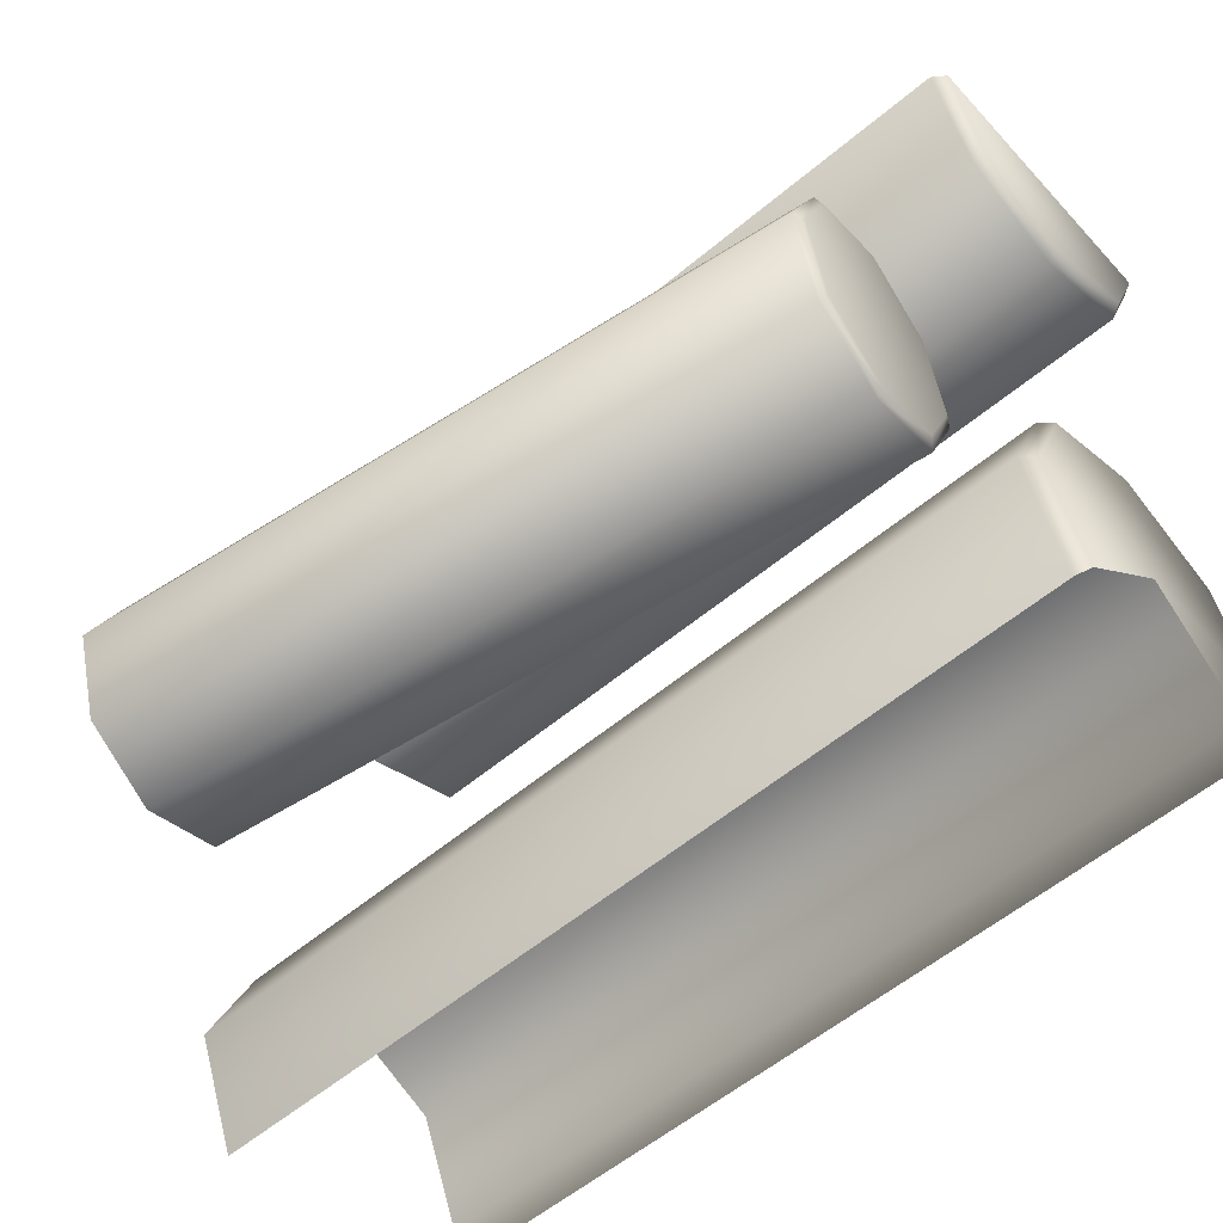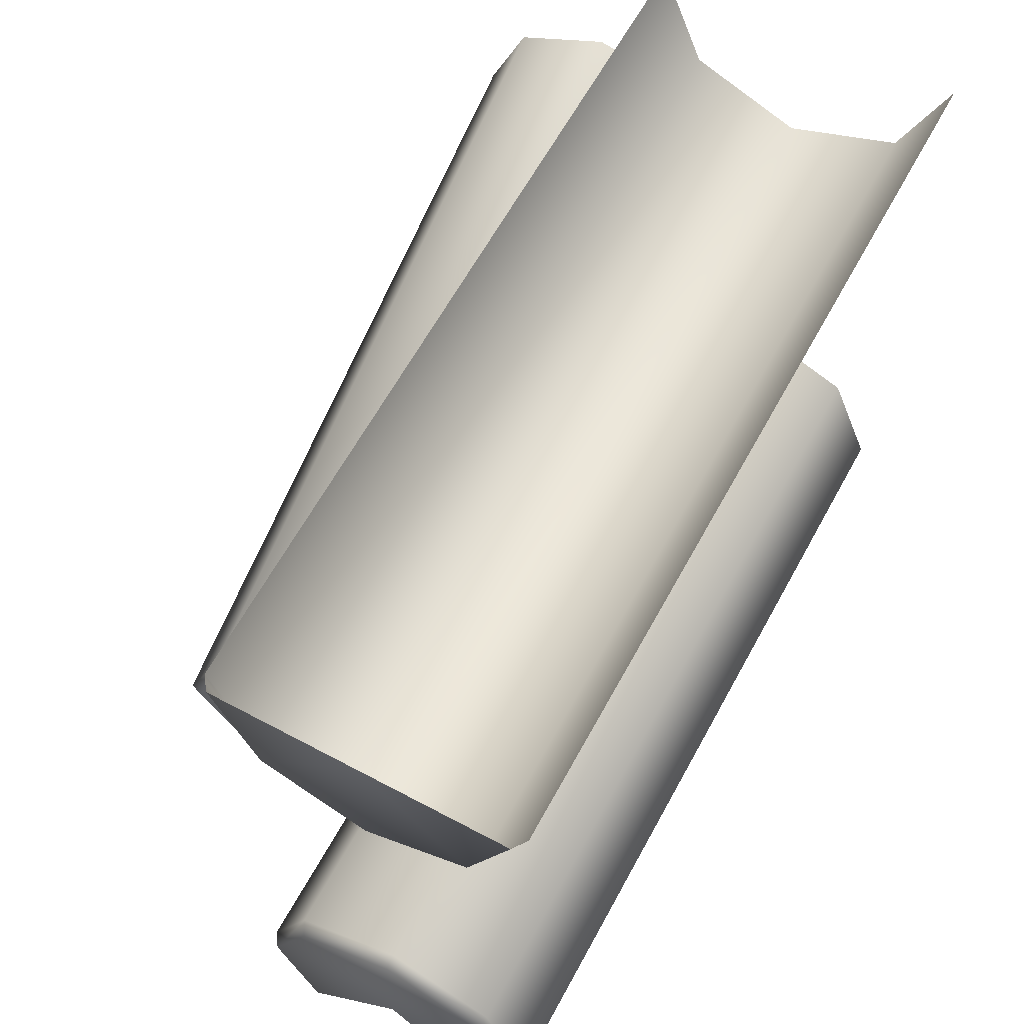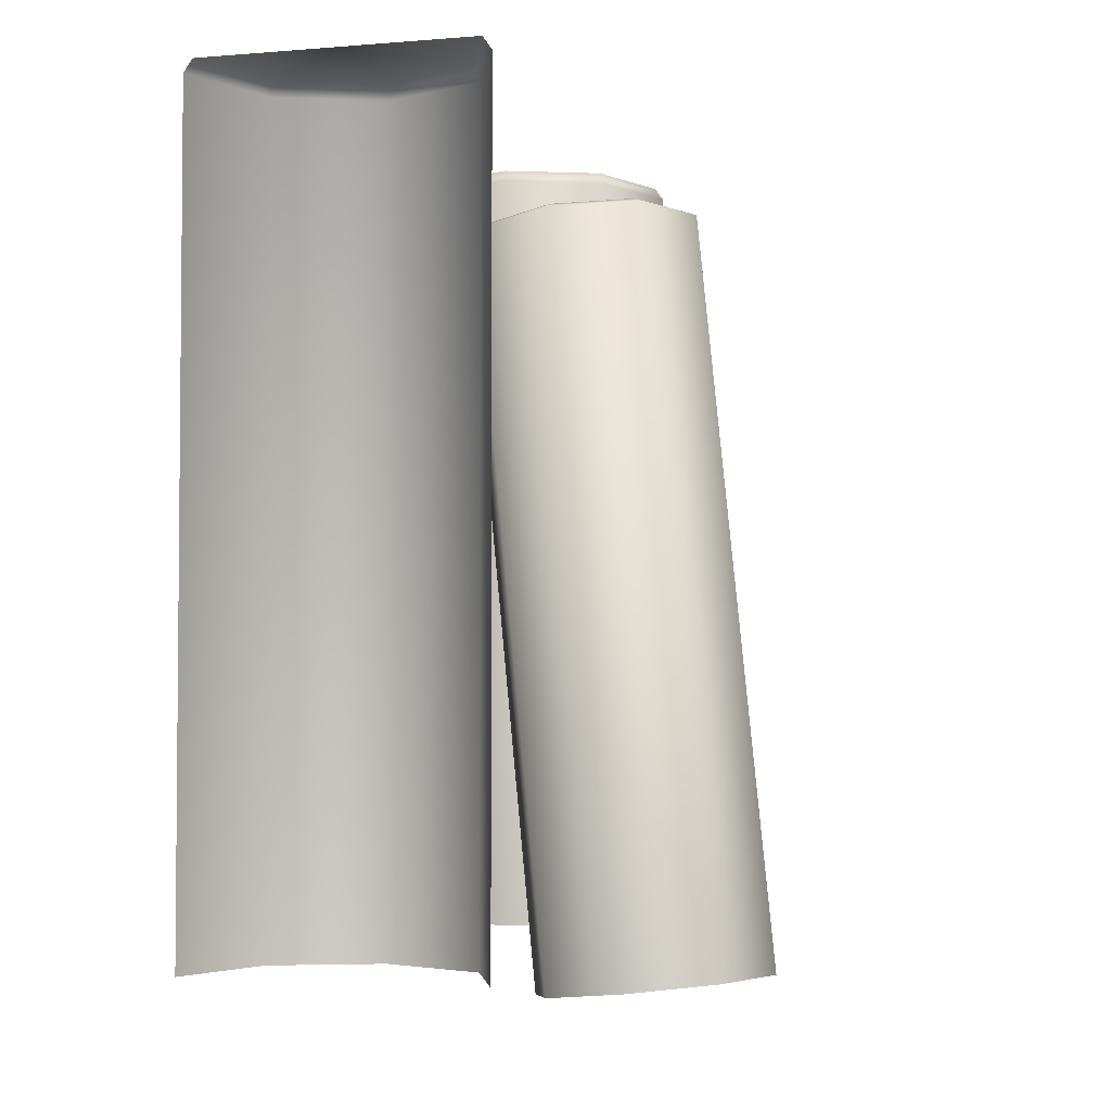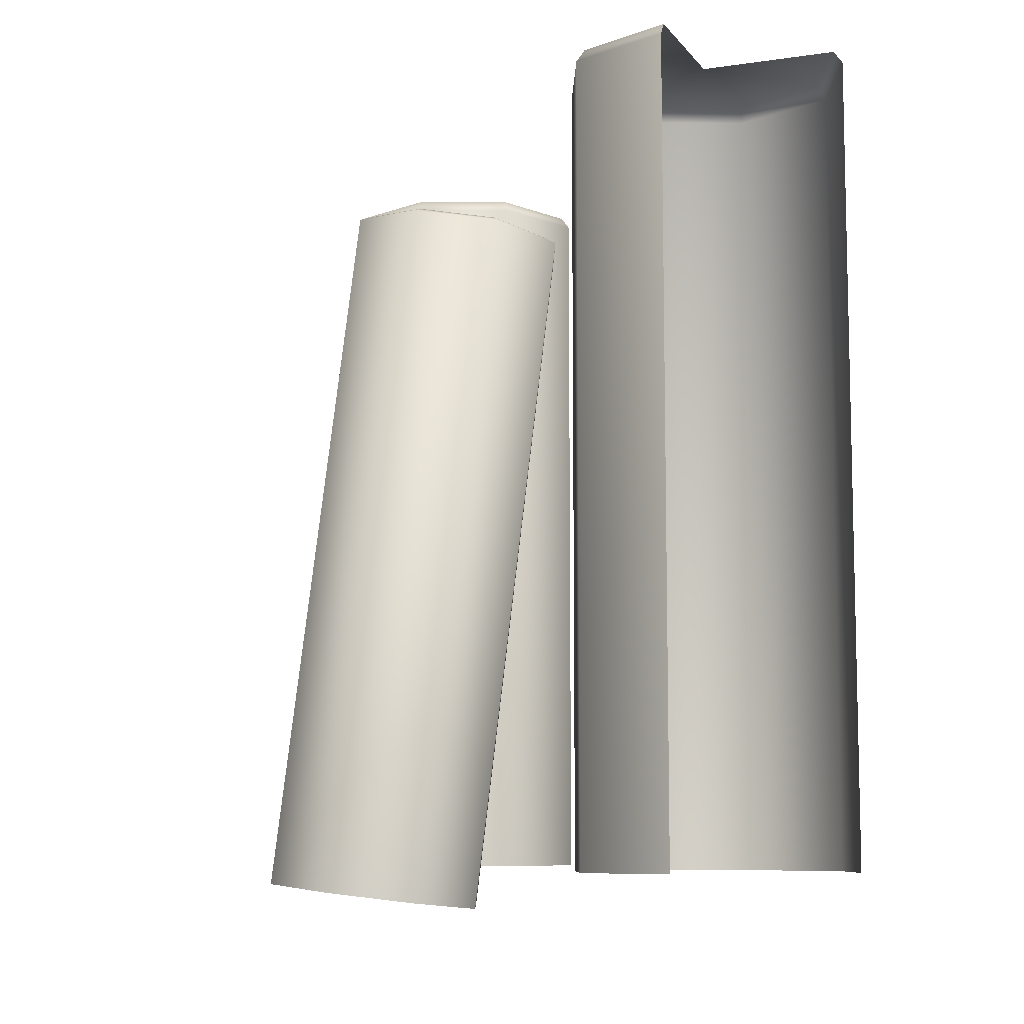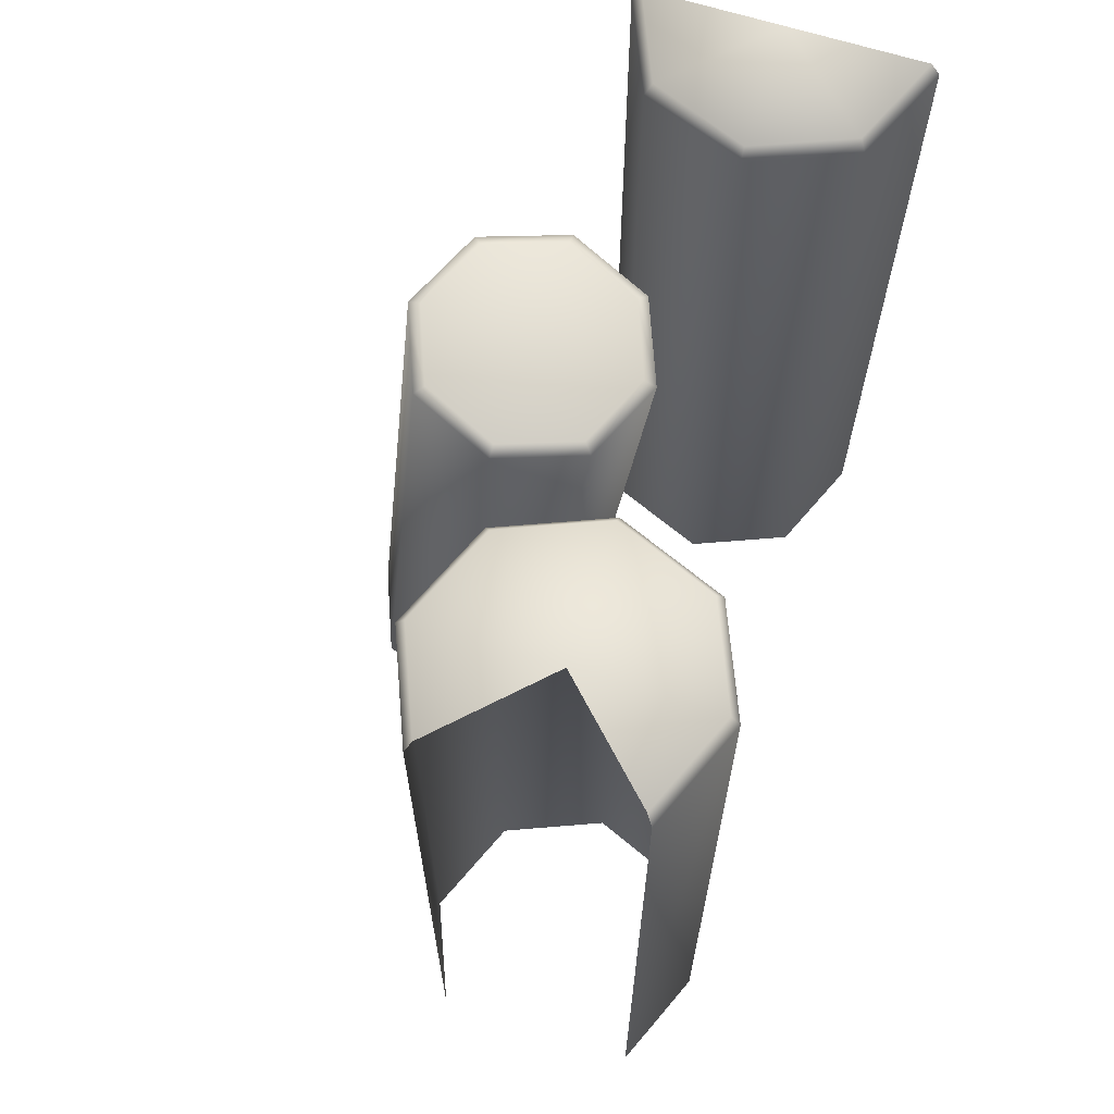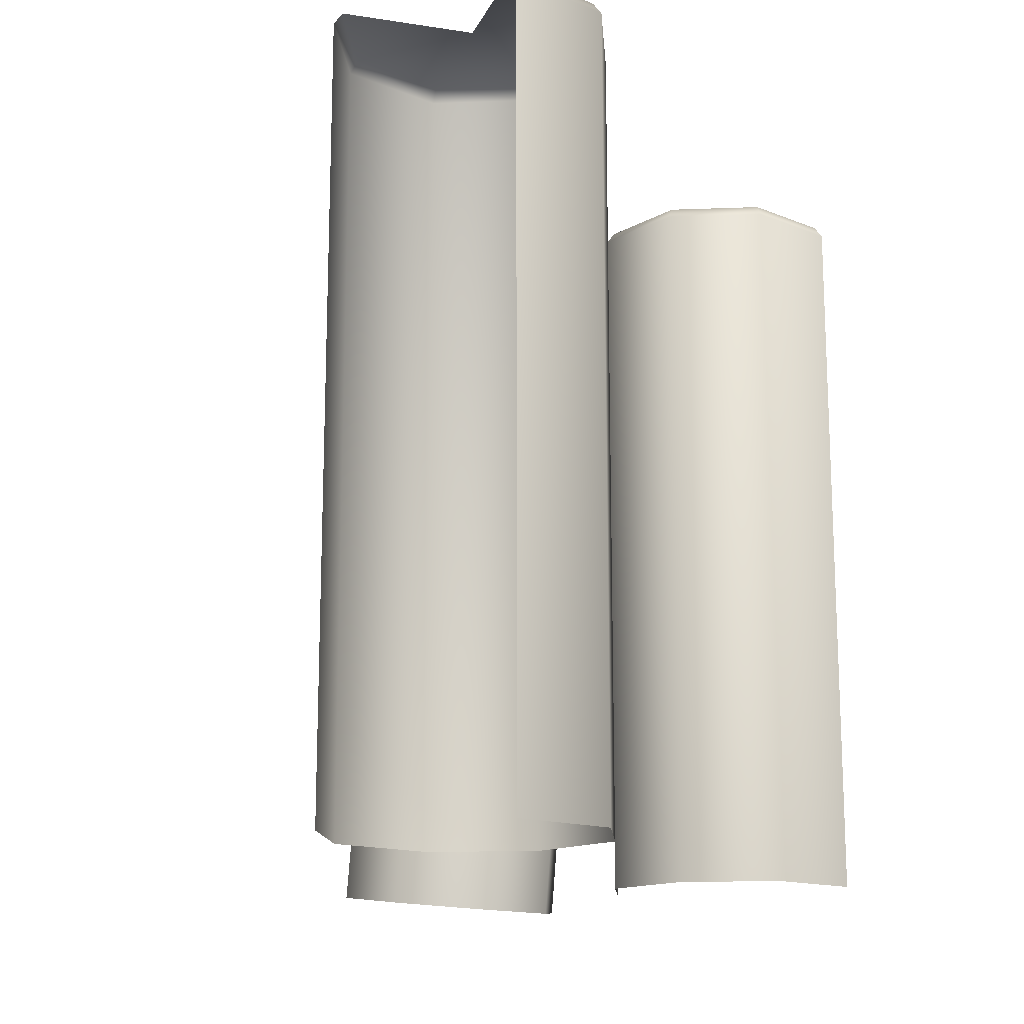
<metadata>
{"format":"obj","ext":"obj","renderer":"f3d","projection":"perspective","resolution":1024,"background":"white","views":[{"elev":-56.3,"azim":131.4,"up":"+Z"},{"elev":62.3,"azim":-151.5,"up":"+Z"},{"elev":-3.2,"azim":15.6,"up":"+Y"},{"elev":-8.5,"azim":156.6,"up":"+Y"},{"elev":65.5,"azim":-162.3,"up":"+Y"},{"elev":-14.9,"azim":-152.9,"up":"+Y"}]}
</metadata>
<code>
o fence15_linked_Cylinder.010
v 0.07825 -0 0.07825
v 0.07825 0.6139 0.07825
v -0 -0 0.1107
v -0 0.6139 0.1107
v -0.07825 0 0.07825
v -0.07825 0.6139 0.07825
v 0.2572 -0.01195 0.2805
v 0.1951 0.5465 0.255
v 0.23 -0.01206 0.3443
v 0.1679 0.5464 0.3188
v 0.166 -0.01799 0.3703
v 0.1039 0.5405 0.3448
v 0.1026 -0.02627 0.3433
v 0.04051 0.5322 0.3178
v 0.07703 -0.03204 0.2791
v 0.01494 0.5264 0.2536
v 0.1042 -0.03194 0.2153
v 0.04214 0.5265 0.1897
v 0.1683 -0.02601 0.1893
v 0.1062 0.5325 0.1637
v 0.2316 -0.01773 0.2163
v 0.1695 0.5407 0.1907
v 0.07342 0.6237 0.07342
v -0 0.6237 0.1038
v -0.07342 0.6237 0.07342
v 0.186 0.5496 0.255
v 0.1615 0.5496 0.3123
v 0.104 0.5442 0.3357
v 0.04707 0.5368 0.3114
v 0.02409 0.5316 0.2537
v 0.04852 0.5317 0.1964
v 0.1061 0.537 0.173
v 0.163 0.5445 0.1972
v 0.105 0.5406 0.2543
v 0.1107 -0 0.5
v 0.1107 0.6139 0.5
v -0.1107 0 0.5
v -0.1107 0.6139 0.5
v -0.07825 0 0.4218
v -0.07825 0.6139 0.4218
v -0 0 0.3893
v -0 0.6139 0.3893
v 0.07825 -0 0.4218
v 0.07825 0.6139 0.4218
v 0.1038 0.6237 0.5
v -0.1038 0.6237 0.5
v -0.07342 0.6237 0.4266
v -0 0.6237 0.3962
v 0.07342 0.6237 0.4266
v -0 0.6237 0.5
v 0.1107 -0 0
v 0.1107 0.6139 0
v 0.07825 -0 -0.07825
v 0.07825 0.6139 -0.07825
v -0.07825 0 -0.07825
v -0.07825 0.6139 -0.07825
v -0.1107 0 -0
v -0.1107 0.6139 -0
v 0.1038 0.6237 0
v 0.07342 0.6237 -0.07342
v -0.07342 0.6237 -0.07342
v -0.1038 0.6237 -0
v -0 0.6237 -0
f 51 52 2 1
f 1 2 4 3
f 3 4 6 5
f 5 6 58 57
f 7 8 10 9
f 9 10 12 11
f 11 12 14 13
f 13 14 16 15
f 15 16 18 17
f 17 18 20 19
f 19 20 22 21
f 21 22 8 7
f 58 6 25 62
f 4 2 23 24
f 2 52 59 23
f 6 4 24 25
f 23 59 63
f 62 25 63
f 24 23 63
f 25 24 63
f 16 14 29 30
f 22 20 32 33
f 12 10 27 28
f 18 16 30 31
f 8 22 33 26
f 10 8 26 27
f 14 12 28 29
f 20 18 31 32
f 26 33 34
f 32 31 34
f 30 29 34
f 28 27 34
f 33 32 34
f 31 30 34
f 29 28 34
f 27 26 34
f 37 38 40 39
f 39 40 42 41
f 41 42 44 43
f 43 44 36 35
f 44 42 48 49
f 40 38 46 47
f 36 44 49 45
f 42 40 47 48
f 45 49 50
f 48 47 50
f 49 48 50
f 47 46 50
f 51 53 54 52
f 55 57 58 56
f 58 62 61 56
f 54 60 59 52
f 60 63 59
f 62 63 61

</code>
